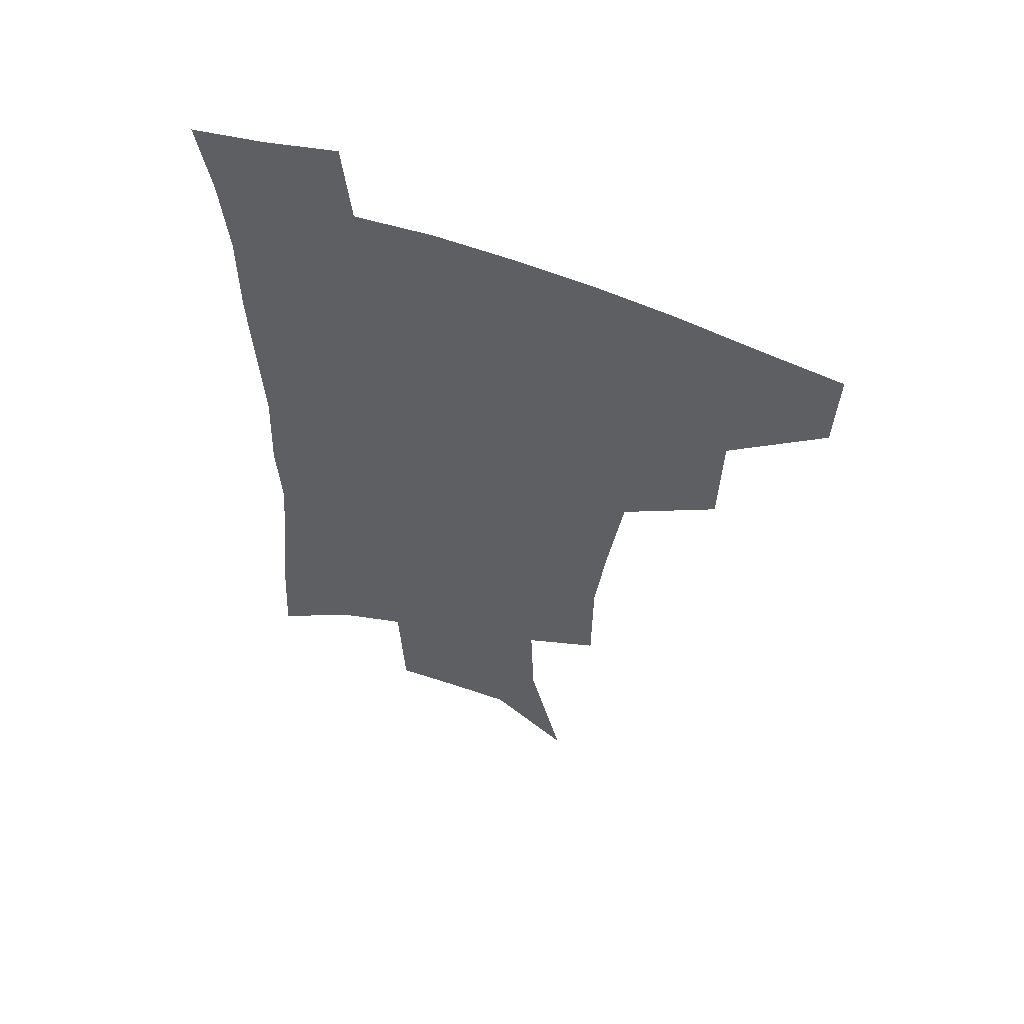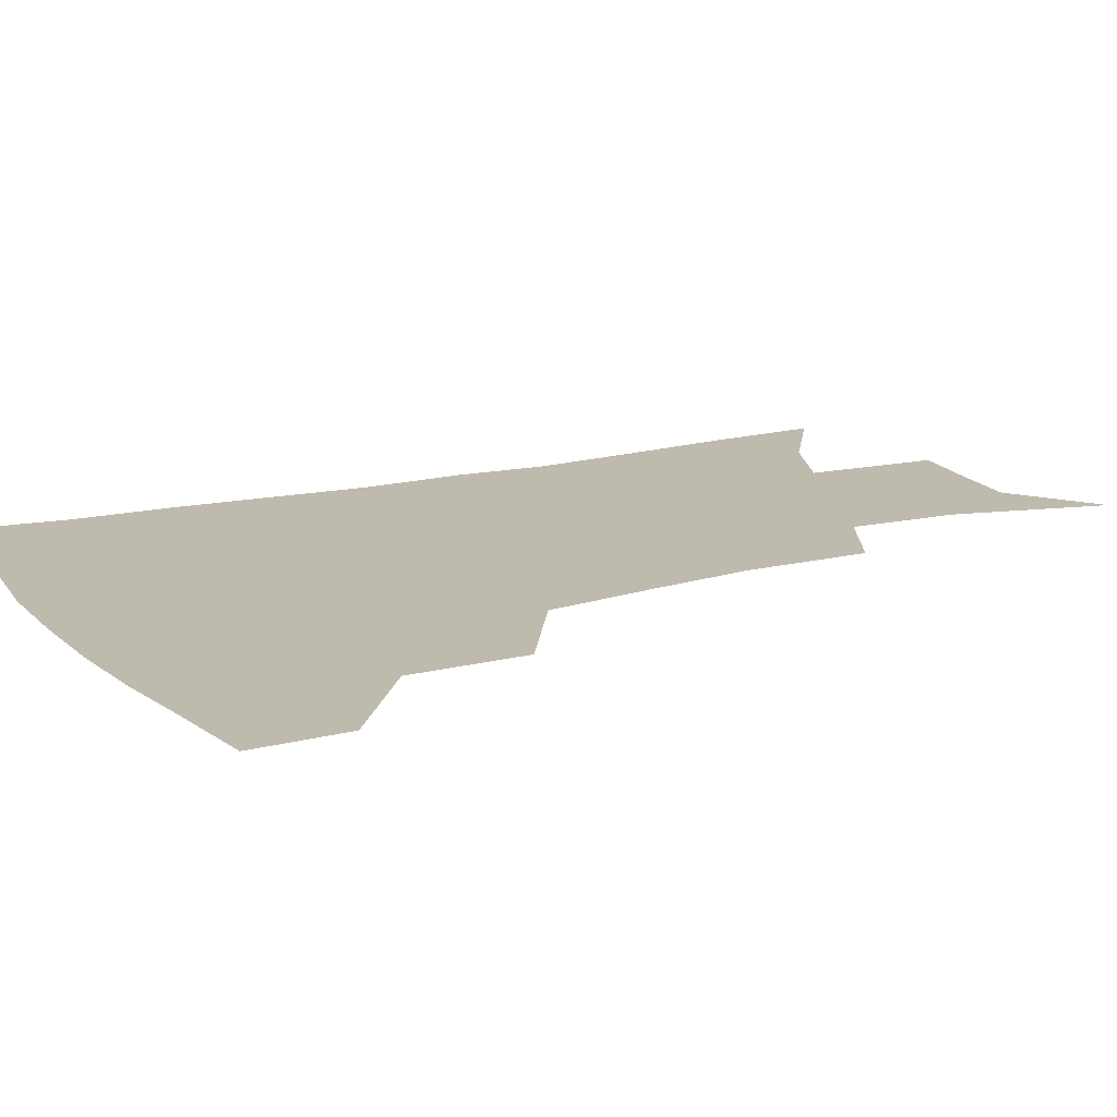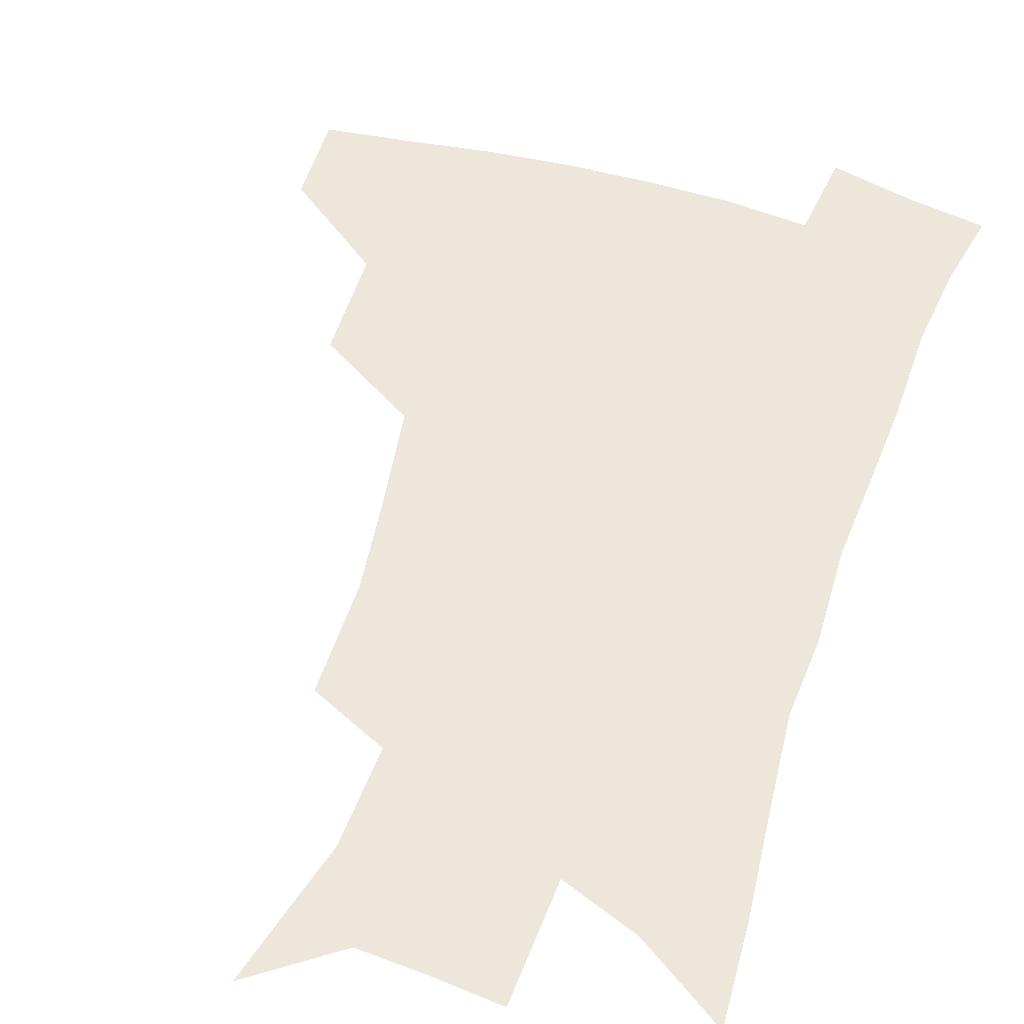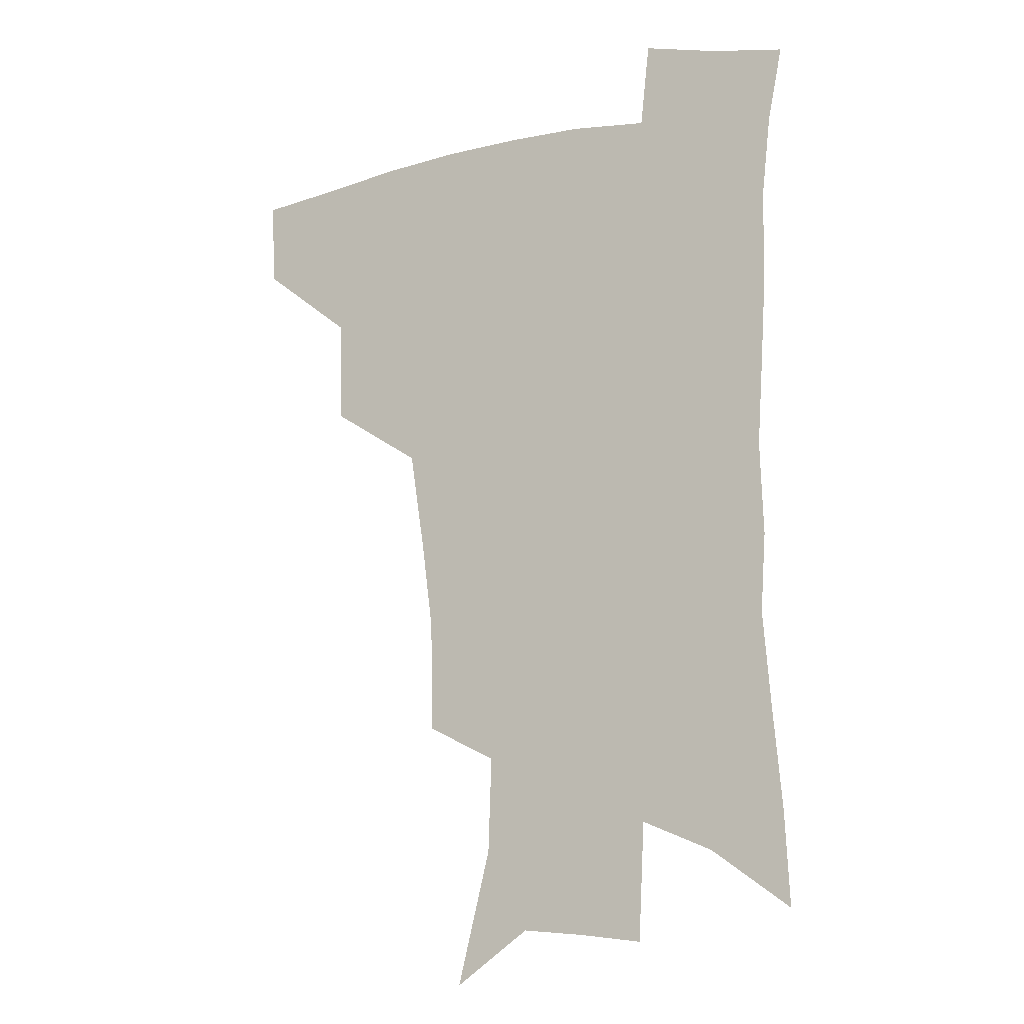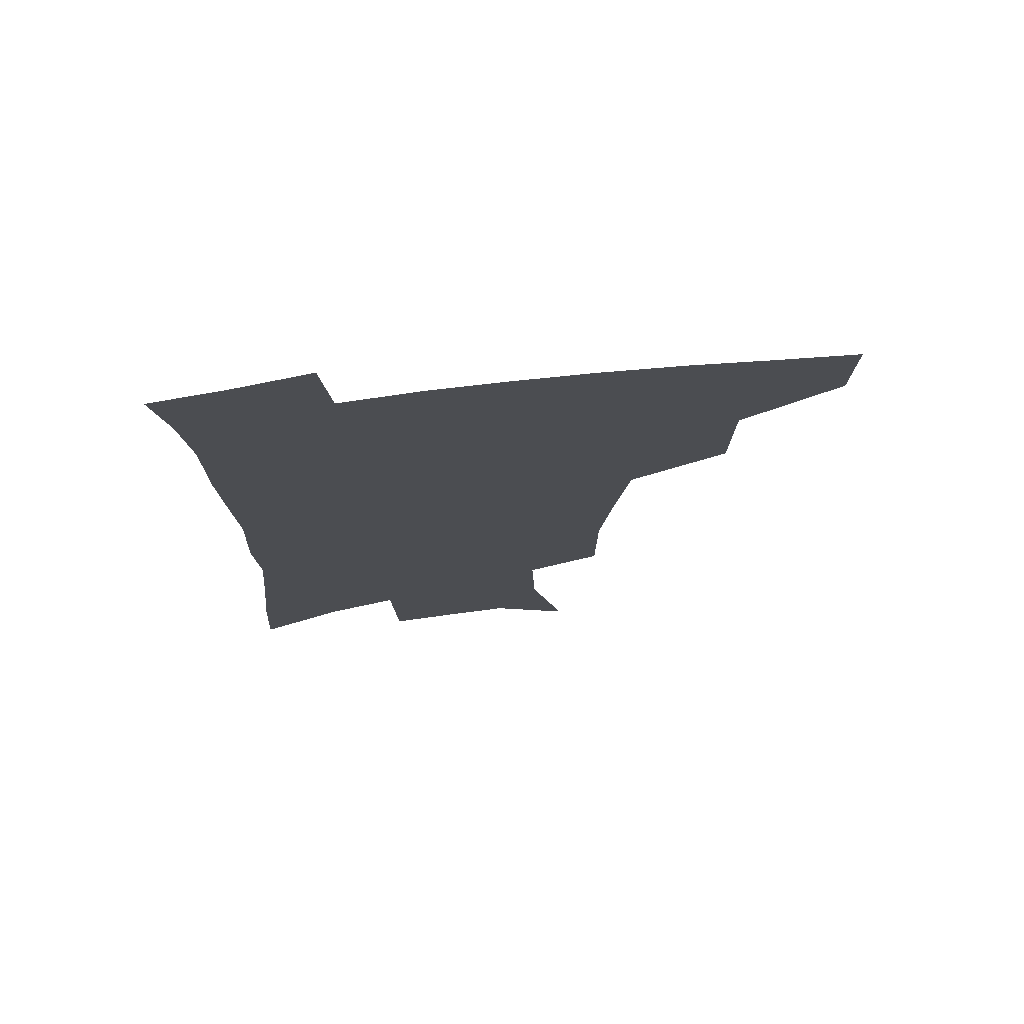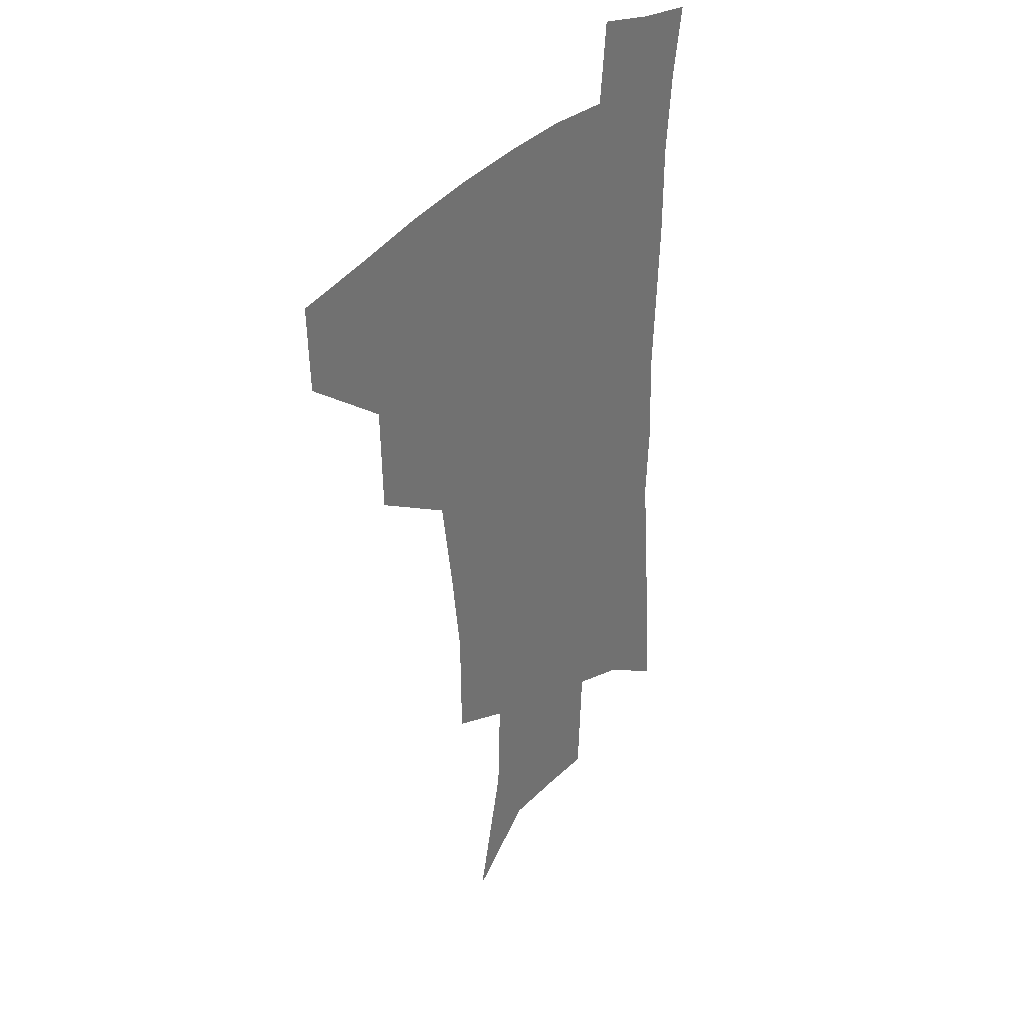
<metadata>
{"format":"obj","ext":"obj","renderer":"f3d","projection":"perspective","resolution":1024,"background":"white","views":[{"elev":57.1,"azim":-158.1,"up":"+Y"},{"elev":15.6,"azim":-117.0,"up":"+Z"},{"elev":52.7,"azim":18.2,"up":"+Z"},{"elev":-11.3,"azim":27.8,"up":"+Y"},{"elev":74.1,"azim":173.5,"up":"+Y"},{"elev":34.3,"azim":-55.6,"up":"+Y"}]}
</metadata>
<code>
v 485.8 444.1 0
v 484.7 475.1 0
v 521 379.5 0
v 520 417.8 0
v 518.1 449.2 0
v 514.6 478.6 0
v 565.3 248.3 0
v 564.9 288.9 0
v 560.7 321.8 0
v 555.2 358.1 0
v 551.8 393.8 0
v 549.8 424.5 0
v 548.2 453 0
v 543.7 482.5 0
v 578.3 149.9 0
v 590.8 200 0
v 592 235.4 0
v 589.2 269.9 0
v 587.4 306.1 0
v 583.5 335.7 0
v 580.3 368.8 0
v 578.7 400.9 0
v 577.6 429.4 0
v 575.7 455.8 0
v 572.6 484.9 0
v 606.7 170.4 0
v 613.1 212.4 0
v 612.2 244.4 0
v 610.9 282.1 0
v 608.8 313 0
v 606.5 343.7 0
v 604.8 374.6 0
v 603.9 403.3 0
v 603.5 430.6 0
v 603.3 457.1 0
v 601.3 485.7 0
v 629.9 168.8 0
v 634.2 217.2 0
v 633.3 250.9 0
v 631.9 283.2 0
v 630.3 315.5 0
v 629.3 344 0
v 628.3 376.8 0
v 628.4 404.6 0
v 629.2 431.4 0
v 630.3 457.2 0
v 629.5 485.4 0
v 653.8 166.3 0
v 655.9 209.7 0
v 654.8 247.4 0
v 653 282.9 0
v 652.1 313.5 0
v 652.2 341.7 0
v 651.5 374.1 0
v 652.7 401.5 0
v 654 429.5 0
v 656 456.5 0
v 658.6 482.5 0
v 662 513.3 0
v 682.7 199 0
v 678.7 238.5 0
v 676.1 274 0
v 675 306 0
v 675.2 336 0
v 676 365.9 0
v 676.4 397.1 0
v 679.1 424.6 0
v 681.1 453.3 0
v 685.2 478.7 0
v 689.9 506.4 0
v 712.8 178.2 0
v 710.9 213.1 0
v 707.4 249.6 0
v 704.4 284.9 0
v 706.1 313.8 0
v 704.8 348.2 0
v 706.7 379.2 0
v 708.5 410.7 0
v 708.8 444.7 0
v 711.9 474.3 0
v 717.3 501.5 0
f 4 5 1
f 1 5 2
f 5 6 2
f 10 11 3
f 3 11 4
f 11 12 4
f 4 12 5
f 12 13 5
f 5 13 6
f 13 14 6
f 17 18 7
f 7 18 8
f 18 19 8
f 8 19 9
f 19 20 9
f 9 20 10
f 20 21 10
f 10 21 11
f 21 22 11
f 11 22 12
f 22 23 12
f 12 23 13
f 23 24 13
f 13 24 14
f 24 25 14
f 15 26 16
f 26 27 16
f 16 27 17
f 27 28 17
f 17 28 18
f 28 29 18
f 18 29 19
f 29 30 19
f 19 30 20
f 30 31 20
f 20 31 21
f 31 32 21
f 21 32 22
f 32 33 22
f 22 33 23
f 33 34 23
f 23 34 24
f 34 35 24
f 24 35 25
f 35 36 25
f 26 37 27
f 37 38 27
f 27 38 28
f 38 39 28
f 28 39 29
f 39 40 29
f 29 40 30
f 40 41 30
f 30 41 31
f 41 42 31
f 31 42 32
f 42 43 32
f 32 43 33
f 43 44 33
f 33 44 34
f 44 45 34
f 34 45 35
f 45 46 35
f 35 46 36
f 46 47 36
f 37 48 38
f 48 49 38
f 38 49 39
f 49 50 39
f 39 50 40
f 50 51 40
f 40 51 41
f 51 52 41
f 41 52 42
f 52 53 42
f 42 53 43
f 53 54 43
f 43 54 44
f 54 55 44
f 44 55 45
f 55 56 45
f 45 56 46
f 56 57 46
f 46 57 47
f 57 58 47
f 49 60 50
f 60 61 50
f 50 61 51
f 61 62 51
f 51 62 52
f 62 63 52
f 52 63 53
f 63 64 53
f 53 64 54
f 64 65 54
f 54 65 55
f 65 66 55
f 55 66 56
f 66 67 56
f 56 67 57
f 67 68 57
f 57 68 58
f 68 69 58
f 58 69 59
f 69 70 59
f 60 71 61
f 71 72 61
f 61 72 62
f 72 73 62
f 62 73 63
f 73 74 63
f 63 74 64
f 74 75 64
f 64 75 65
f 75 76 65
f 65 76 66
f 76 77 66
f 66 77 67
f 77 78 67
f 67 78 68
f 78 79 68
f 68 79 69
f 79 80 69
f 69 80 70
f 80 81 70

</code>
